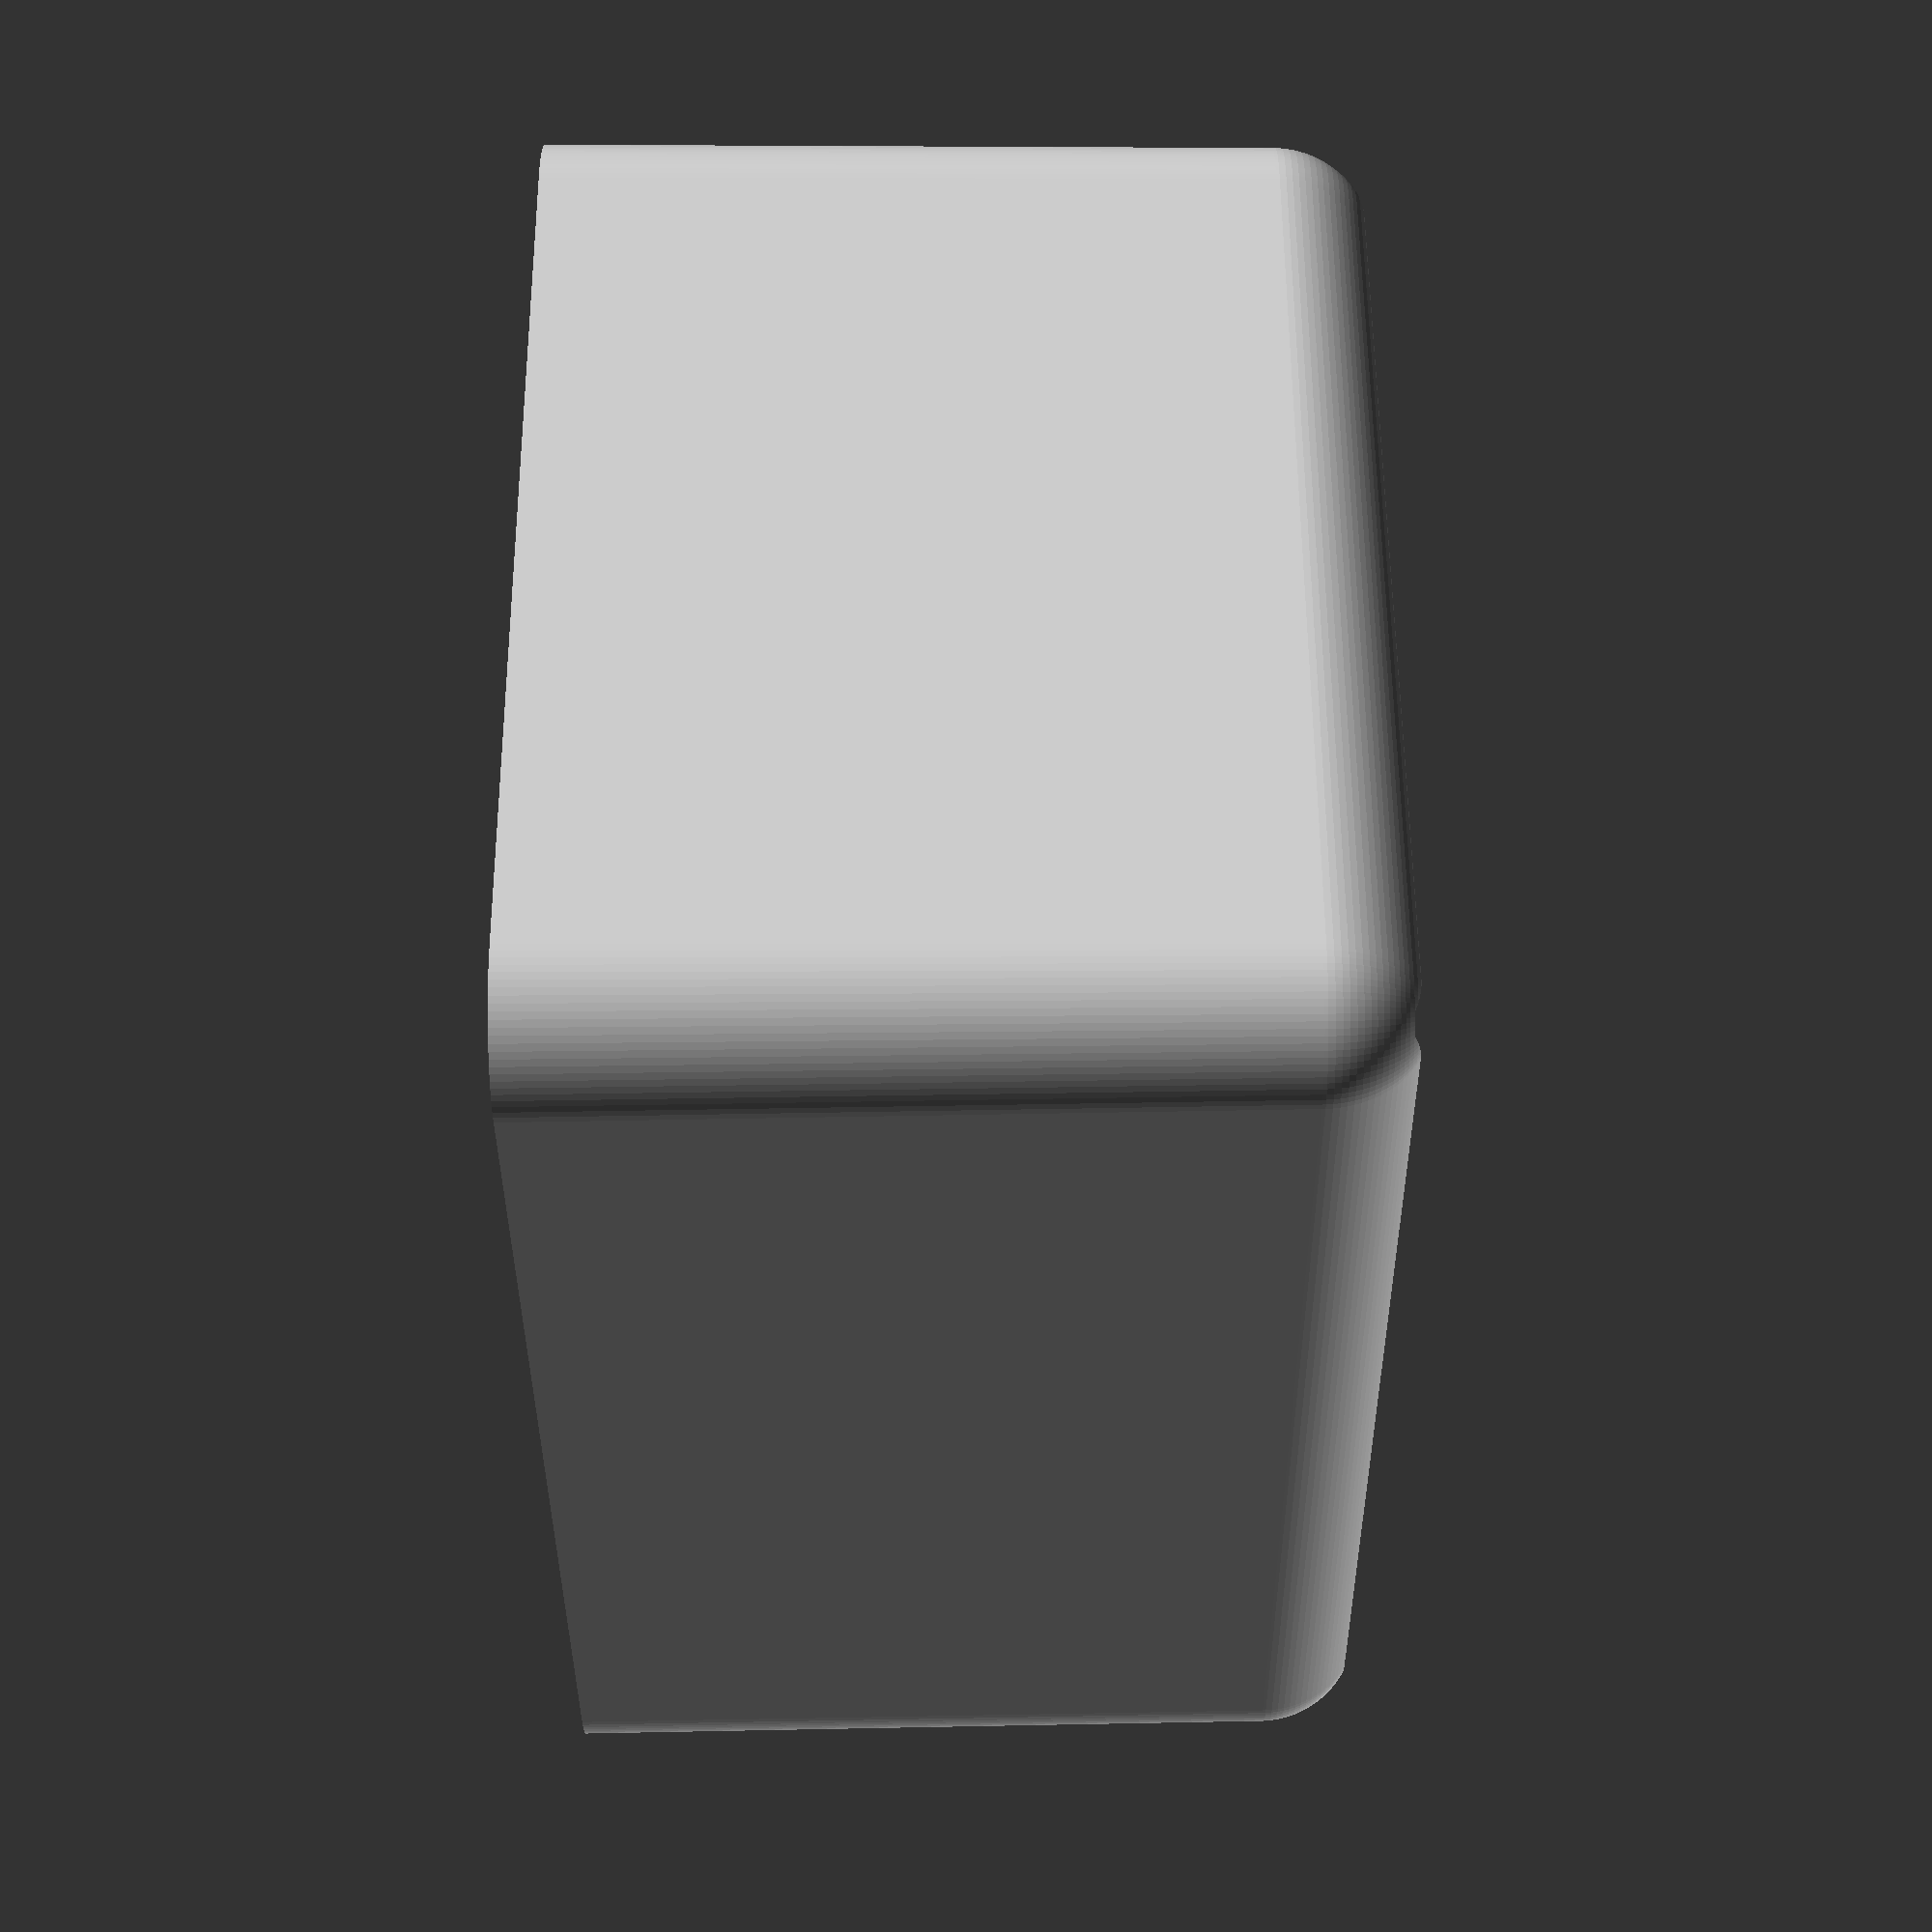
<openscad>
// Case without floor.
$fn=100;
form_thickness=1;
lenght=60;
width=50;
height=40;

fillet=width/10;
top_increment=height/100;

difference() {
    case();
    translate([-lenght/2,-width/2,0]) cube([lenght,width,form_thickness+0.02]);
}

module corner_area(thickness) {   // Outside area
    union() {
        cylinder(height-fillet, r1=fillet+thickness, r2=fillet+thickness+top_increment);
        sphere(fillet+thickness);
    }
}

module case() {
	difference() {
		hull(){
			translate([(lenght-fillet)/2,(width-fillet)/2,fillet])  
                corner_area(0);
            translate([(lenght-fillet)/2,-(width-fillet)/2,fillet])  
                corner_area(0);
			translate([-(lenght-fillet)/2,-(width-fillet)/2,fillet])  
                corner_area(0);
			translate([-(lenght-fillet)/2,(width-fillet)/2,fillet])  
                corner_area(0);
		} 
		translate([0,0,0.01]) hull(){
			translate([(lenght-fillet)/2,(width-fillet)/2,fillet])  
                corner_area(-form_thickness);
			translate([(lenght-fillet)/2,-(width-fillet)/2,fillet])  
                corner_area(-form_thickness);
			translate([-((lenght-fillet)/2),-(width-fillet)/2,fillet])  
                corner_area(-form_thickness);
			translate([-(lenght-fillet)/2,(width-fillet)/2,fillet])  
                corner_area(-form_thickness);
		} 
	}
}



</openscad>
<views>
elev=90.7 azim=54.8 roll=90.4 proj=p view=wireframe
</views>
